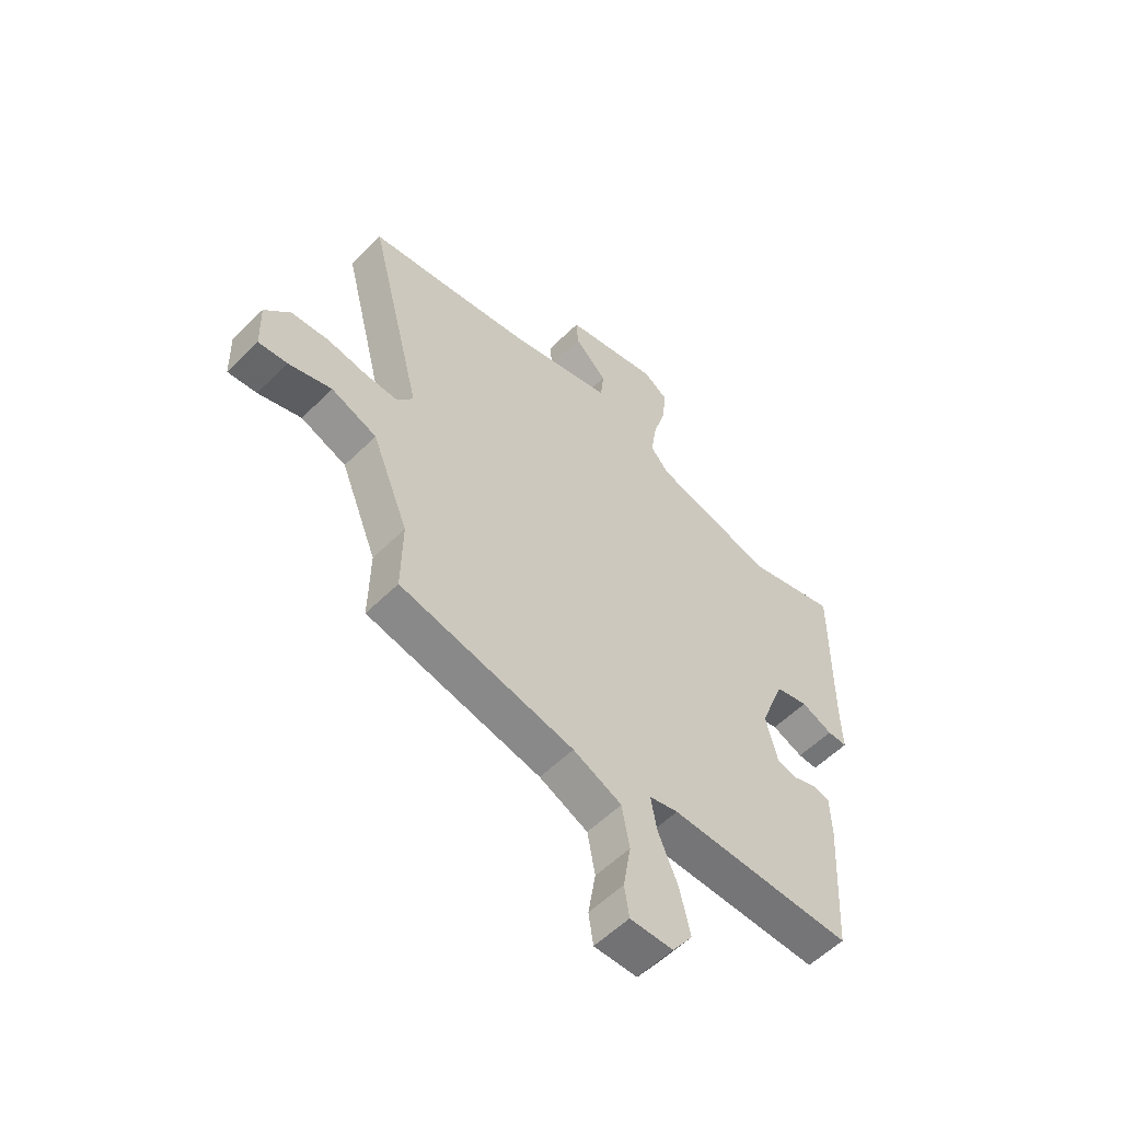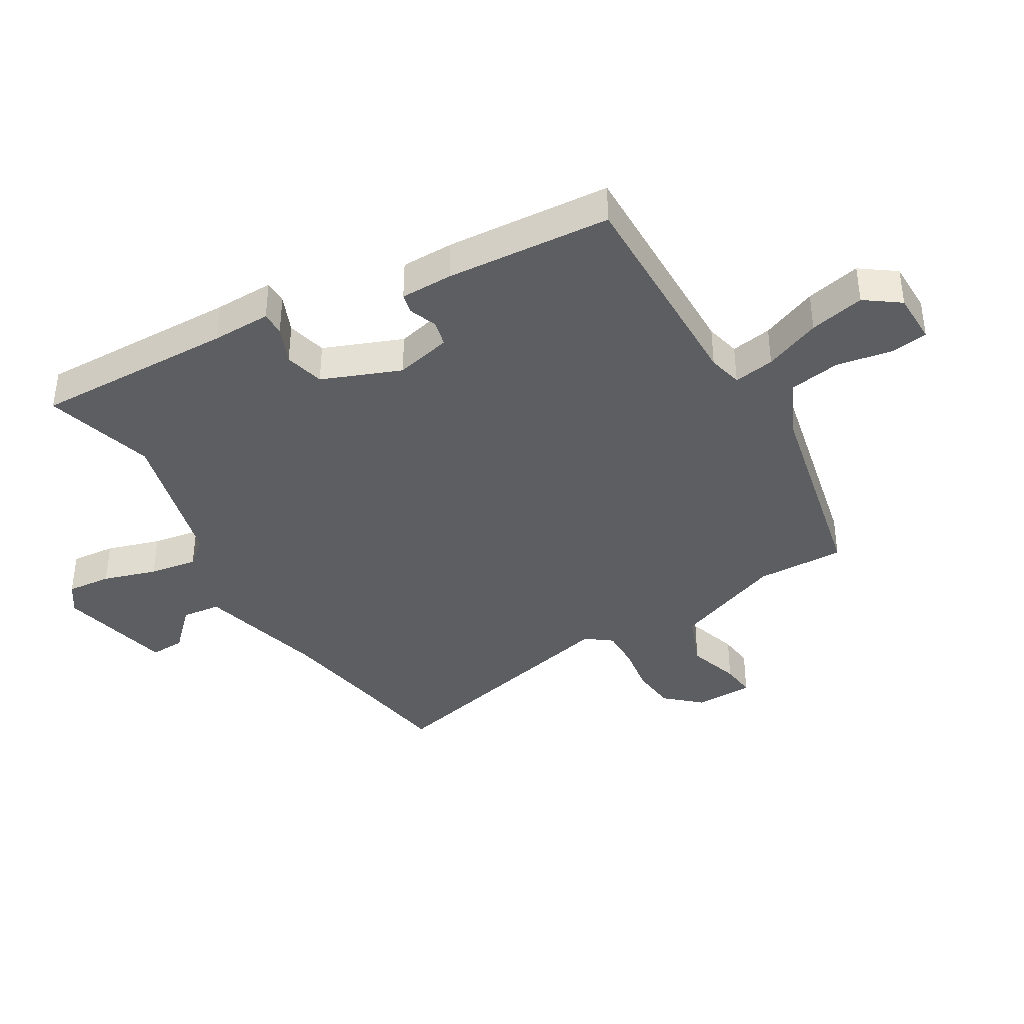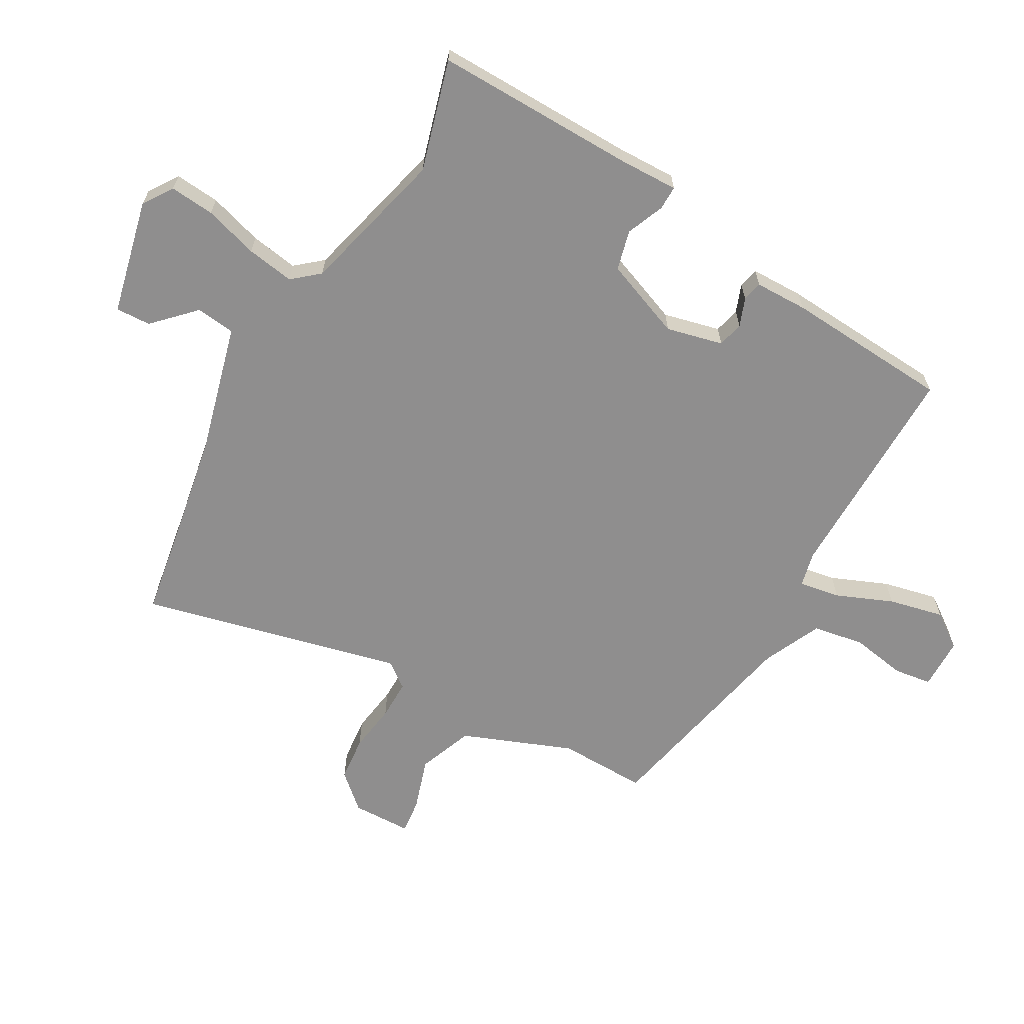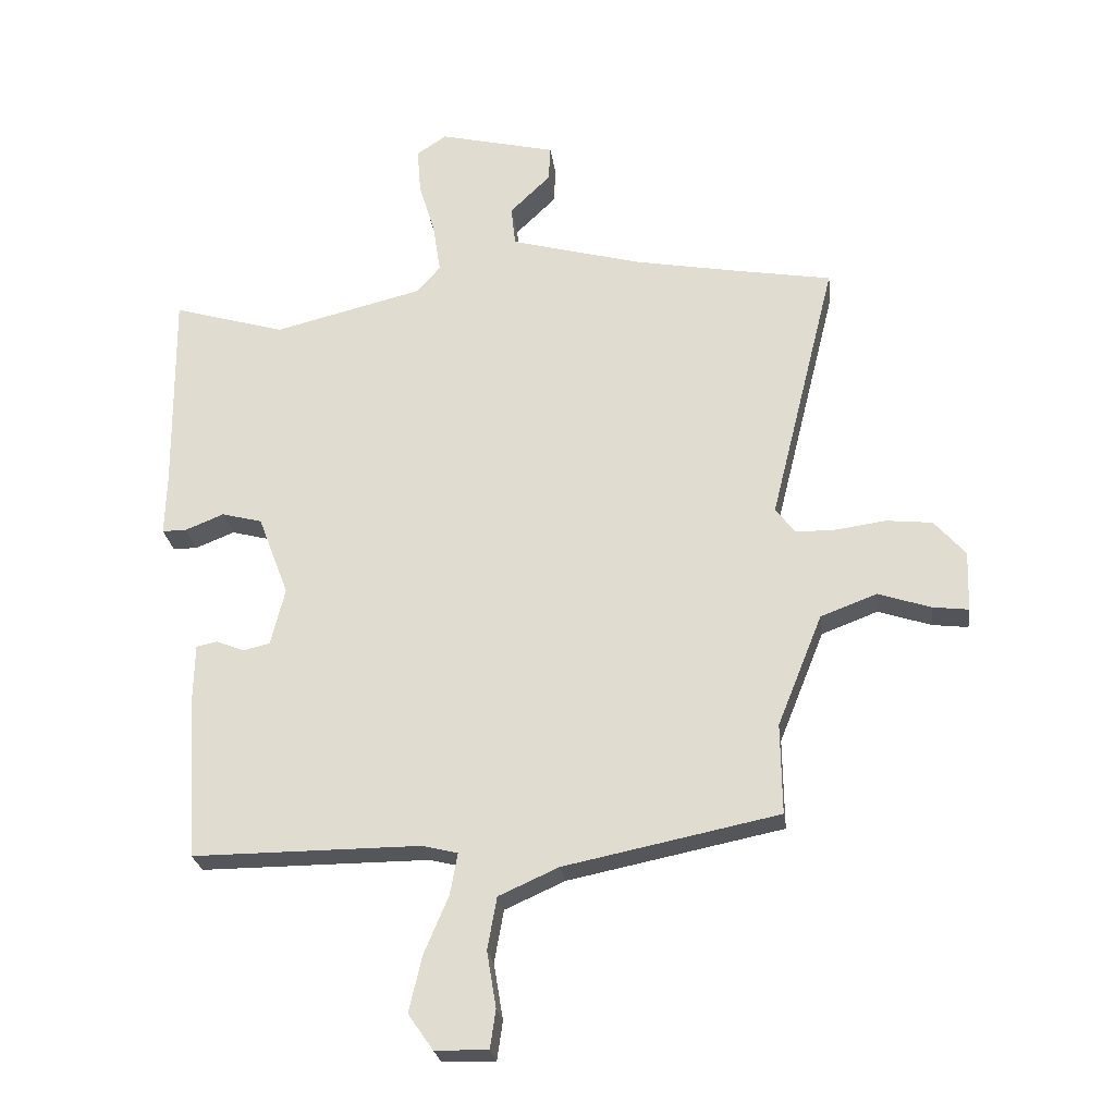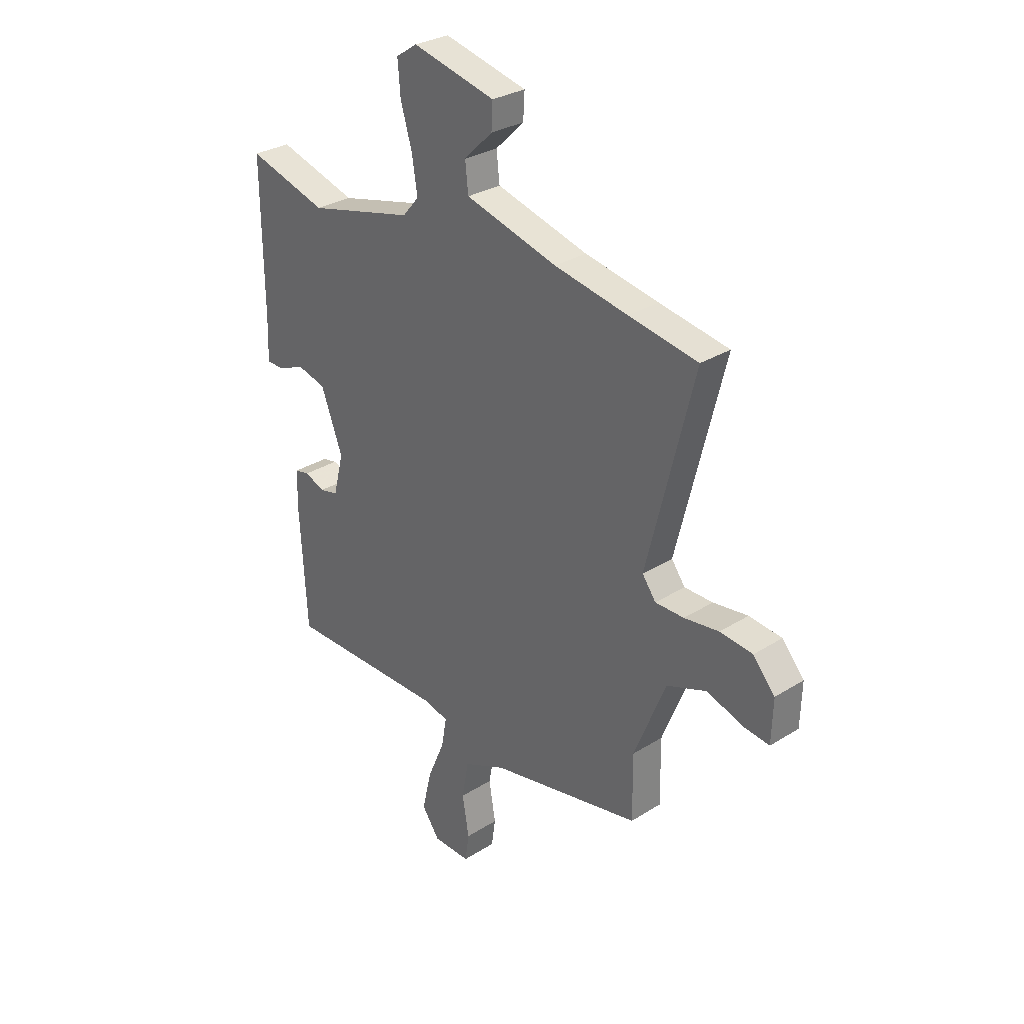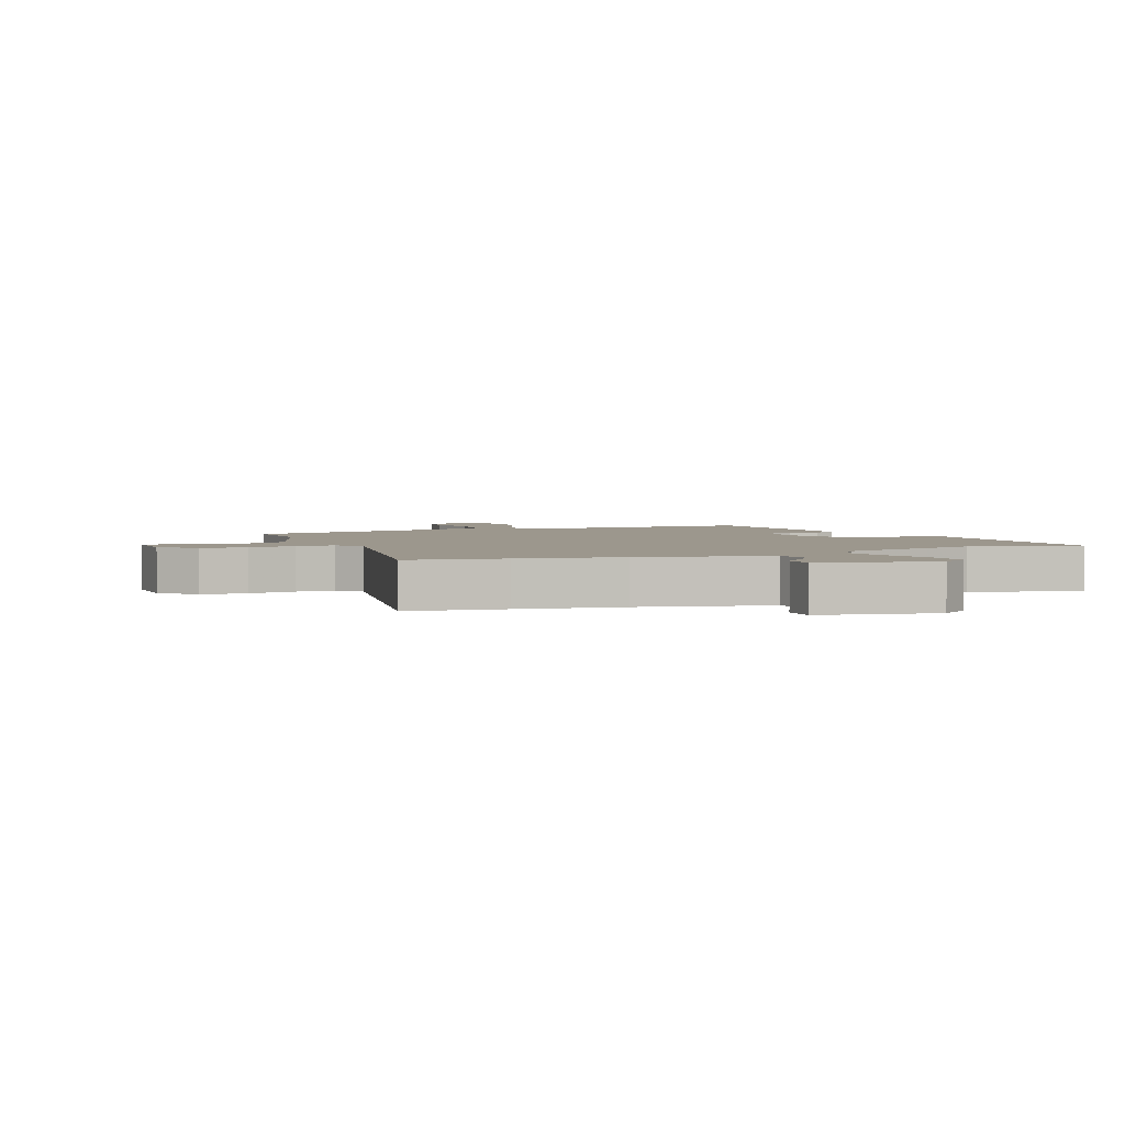
<metadata>
{"format":"obj","ext":"obj","renderer":"f3d","projection":"perspective","resolution":1024,"background":"white","views":[{"elev":-56.5,"azim":-44.2,"up":"+Z"},{"elev":-39.1,"azim":119.9,"up":"+Y"},{"elev":-65.0,"azim":60.0,"up":"+Y"},{"elev":-25.1,"azim":-172.6,"up":"+Z"},{"elev":29.9,"azim":-132.6,"up":"+Z"},{"elev":2.9,"azim":-24.6,"up":"+Y"}]}
</metadata>
<code>
v -0.594 0.07 0.484
v -0.437 0.07 0.511
v -0.27 0.07 0.542
v -0.061 0.07 0.599
v -0.054 0.07 0.663
v -0.119 0.07 0.726
v -0.122 0.07 0.783
v 0.066 0.07 0.828
v 0.114 0.07 0.796
v 0.108 0.07 0.723
v 0.082 0.07 0.635
v 0.07 0.07 0.557
v 0.107 0.07 0.514
v 0.347 0.07 0.455
v 0.527 0.07 0.508
v 0.524 0.07 0.179
v 0.527 0.07 0.082
v 0.488 0.07 0.082
v 0.426 0.07 0.107
v 0.361 0.07 0.09
v 0.312 0.07 -0.039
v 0.335 0.07 -0.131
v 0.377 0.07 -0.141
v 0.423 0.07 -0.123
v 0.456 0.07 -0.13
v 0.458 0.07 -0.216
v 0.442 0.07 -0.486
v 0.077 0.07 -0.485
v 0.02 0.07 -0.499
v 0.032 0.07 -0.566
v 0.071 0.07 -0.658
v 0.092 0.07 -0.748
v 0.052 0.07 -0.805
v -0.033 0.07 -0.807
v -0.042 0.07 -0.745
v -0.027 0.07 -0.655
v -0.042 0.07 -0.571
v -0.138 0.07 -0.528
v -0.482 0.07 -0.458
v -0.48 0.07 -0.313
v -0.552 0.07 -0.134
v -0.642 0.07 -0.1
v -0.727 0.07 -0.128
v -0.784 0.07 -0.135
v -0.787 0.07 -0.038
v -0.737 0.07 0.019
v -0.663 0.07 0.027
v -0.584 0.07 0.016
v -0.519 0.07 0.016
v -0.488 0.07 0.058
v -0.594 0 0.484
v -0.437 0 0.511
v -0.27 0 0.542
v -0.061 0 0.599
v -0.054 0 0.663
v -0.119 0 0.726
v -0.122 0 0.783
v 0.066 0 0.828
v 0.114 0 0.796
v 0.108 0 0.723
v 0.082 0 0.635
v 0.07 0 0.557
v 0.107 0 0.514
v 0.347 0 0.455
v 0.527 0 0.508
v 0.524 0 0.179
v 0.527 0 0.082
v 0.488 0 0.082
v 0.426 0 0.107
v 0.361 0 0.09
v 0.312 0 -0.039
v 0.335 0 -0.131
v 0.377 0 -0.141
v 0.423 0 -0.123
v 0.456 0 -0.13
v 0.458 0 -0.216
v 0.442 0 -0.486
v 0.077 0 -0.485
v 0.02 0 -0.499
v 0.032 0 -0.566
v 0.071 0 -0.658
v 0.092 0 -0.748
v 0.052 0 -0.805
v -0.033 0 -0.807
v -0.042 0 -0.745
v -0.027 0 -0.655
v -0.042 0 -0.571
v -0.138 0 -0.528
v -0.482 0 -0.458
v -0.48 0 -0.313
v -0.552 0 -0.134
v -0.642 0 -0.1
v -0.727 0 -0.128
v -0.784 0 -0.135
v -0.787 0 -0.038
v -0.737 0 0.019
v -0.663 0 0.027
v -0.584 0 0.016
v -0.519 0 0.016
v -0.488 0 0.058
f 45 46 47 48
f 45 48 49
f 42 43 44 45
f 41 42 45 49
f 40 41 49 50
f 38 39 40
f 37 38 40 50
f 33 34 35 36
f 33 36 37
f 30 31 32 33
f 29 30 33 37
f 25 26 27 28
f 23 24 25 28
f 22 23 28 29
f 21 22 29 37
f 16 17 18 19
f 14 15 16 19
f 13 14 19 20
f 12 13 20 21
f 8 9 10 11
f 8 11 12
f 5 6 7 8
f 4 5 8 12
f 3 4 12 21
f 37 50 1 2
f 2 3 21 37
f 98 97 96 95
f 99 98 95
f 95 94 93 92
f 99 95 92 91
f 100 99 91 90
f 90 89 88
f 100 90 88 87
f 86 85 84 83
f 87 86 83
f 83 82 81 80
f 87 83 80 79
f 78 77 76 75
f 78 75 74 73
f 79 78 73 72
f 87 79 72 71
f 69 68 67 66
f 69 66 65 64
f 70 69 64 63
f 71 70 63 62
f 61 60 59 58
f 62 61 58
f 58 57 56 55
f 62 58 55 54
f 71 62 54 53
f 52 51 100 87
f 87 71 53 52
f 1 51 52 2
f 2 52 53 3
f 3 53 54 4
f 4 54 55 5
f 5 55 56 6
f 6 56 57 7
f 7 57 58 8
f 8 58 59 9
f 9 59 60 10
f 10 60 61 11
f 11 61 62 12
f 12 62 63 13
f 13 63 64 14
f 14 64 65 15
f 15 65 66 16
f 16 66 67 17
f 17 67 68 18
f 18 68 69 19
f 19 69 70 20
f 20 70 71 21
f 21 71 72 22
f 22 72 73 23
f 23 73 74 24
f 24 74 75 25
f 25 75 76 26
f 26 76 77 27
f 27 77 78 28
f 28 78 79 29
f 29 79 80 30
f 30 80 81 31
f 31 81 82 32
f 32 82 83 33
f 33 83 84 34
f 34 84 85 35
f 35 85 86 36
f 36 86 87 37
f 37 87 88 38
f 38 88 89 39
f 39 89 90 40
f 40 90 91 41
f 41 91 92 42
f 42 92 93 43
f 43 93 94 44
f 44 94 95 45
f 45 95 96 46
f 46 96 97 47
f 47 97 98 48
f 48 98 99 49
f 49 99 100 50
f 50 100 51 1

</code>
